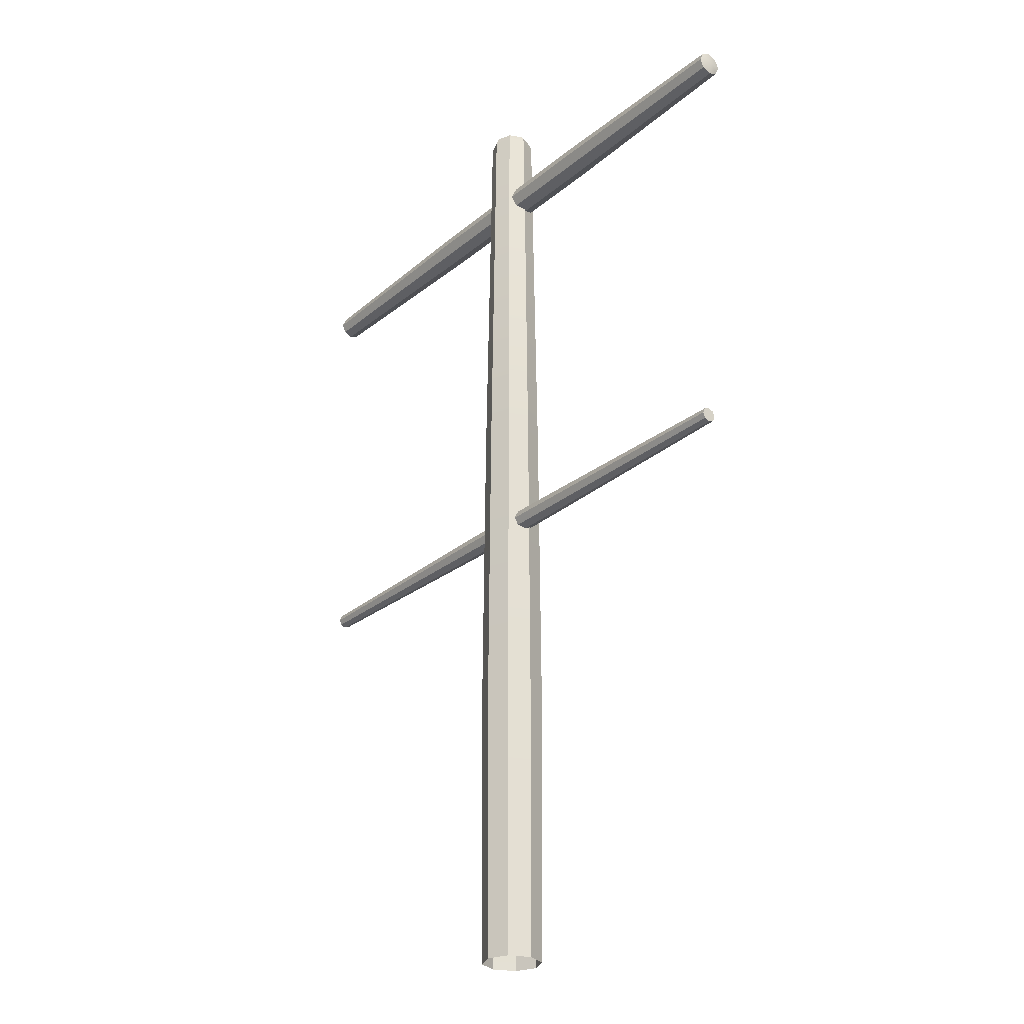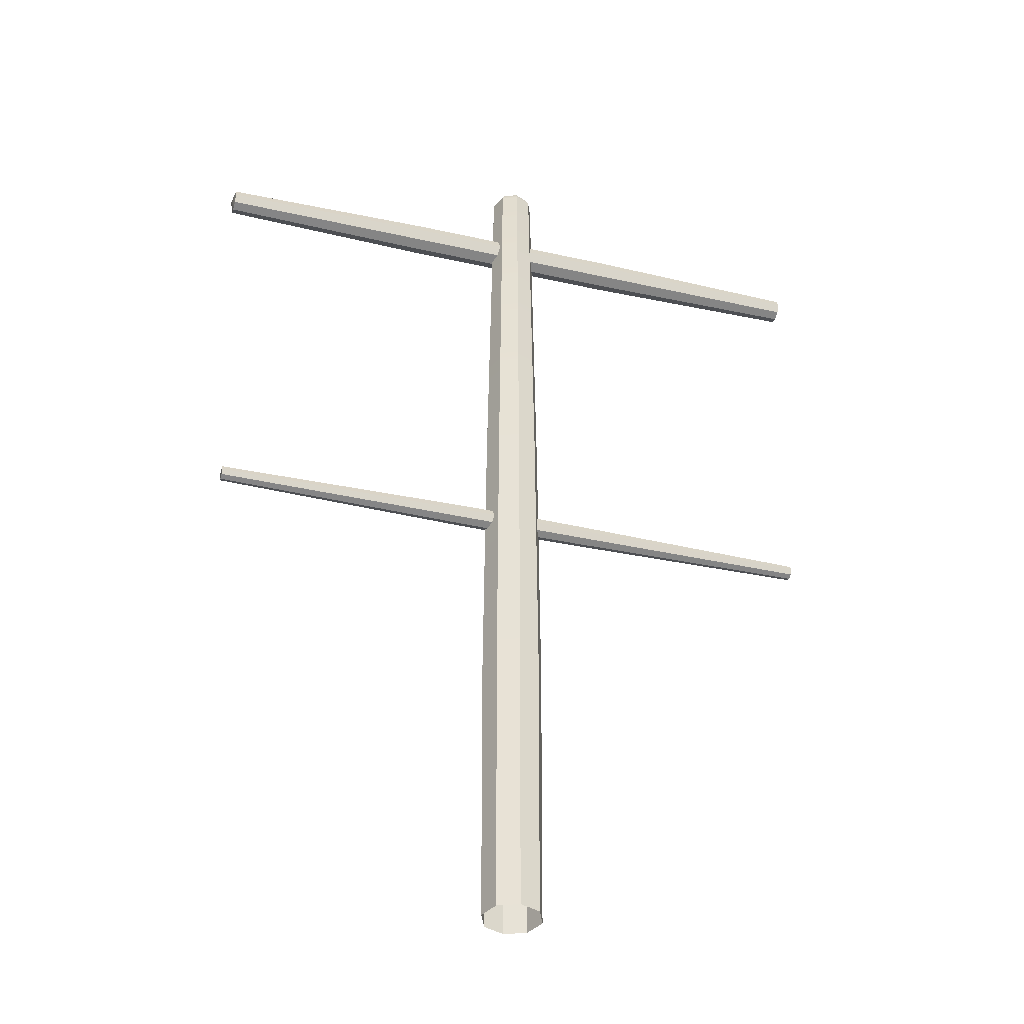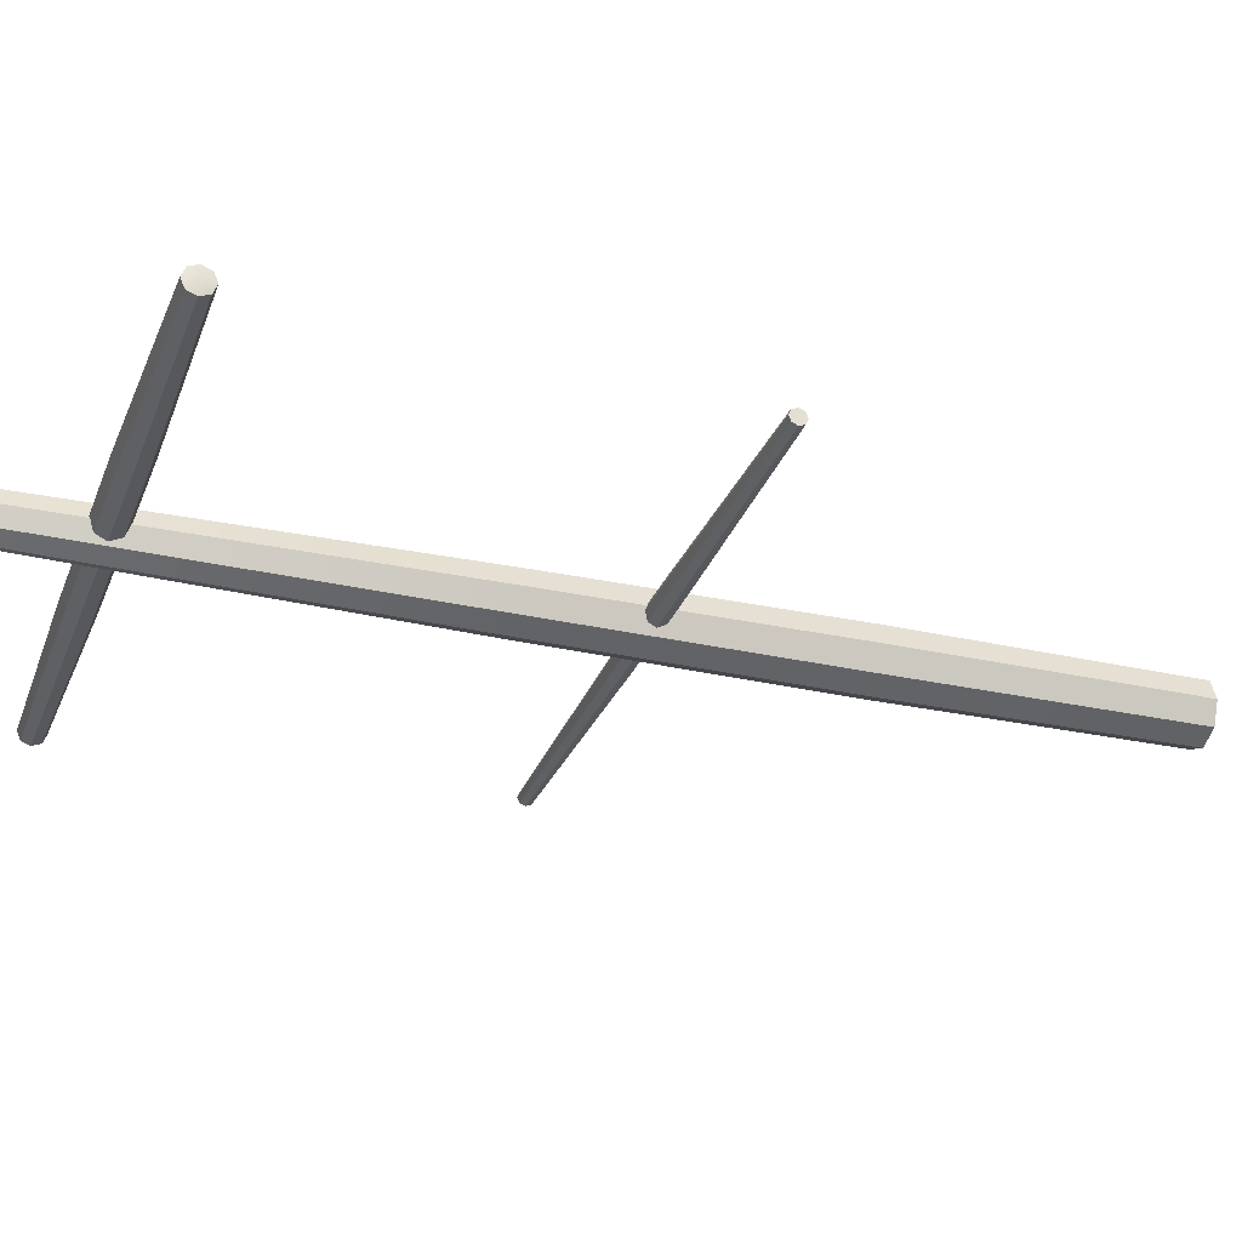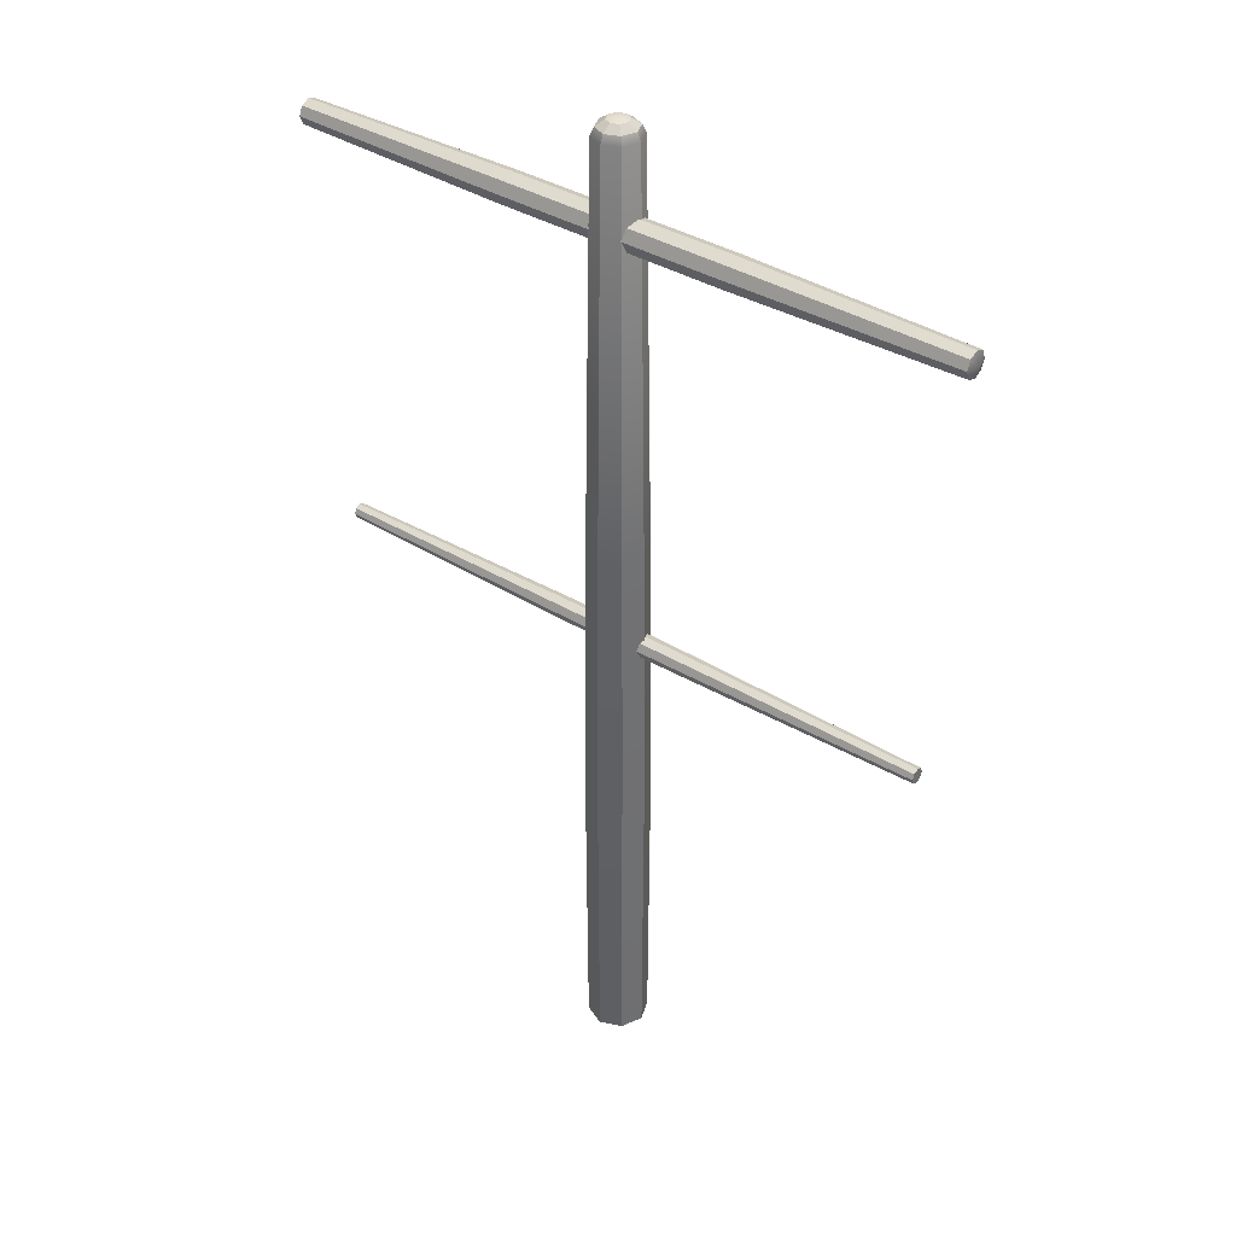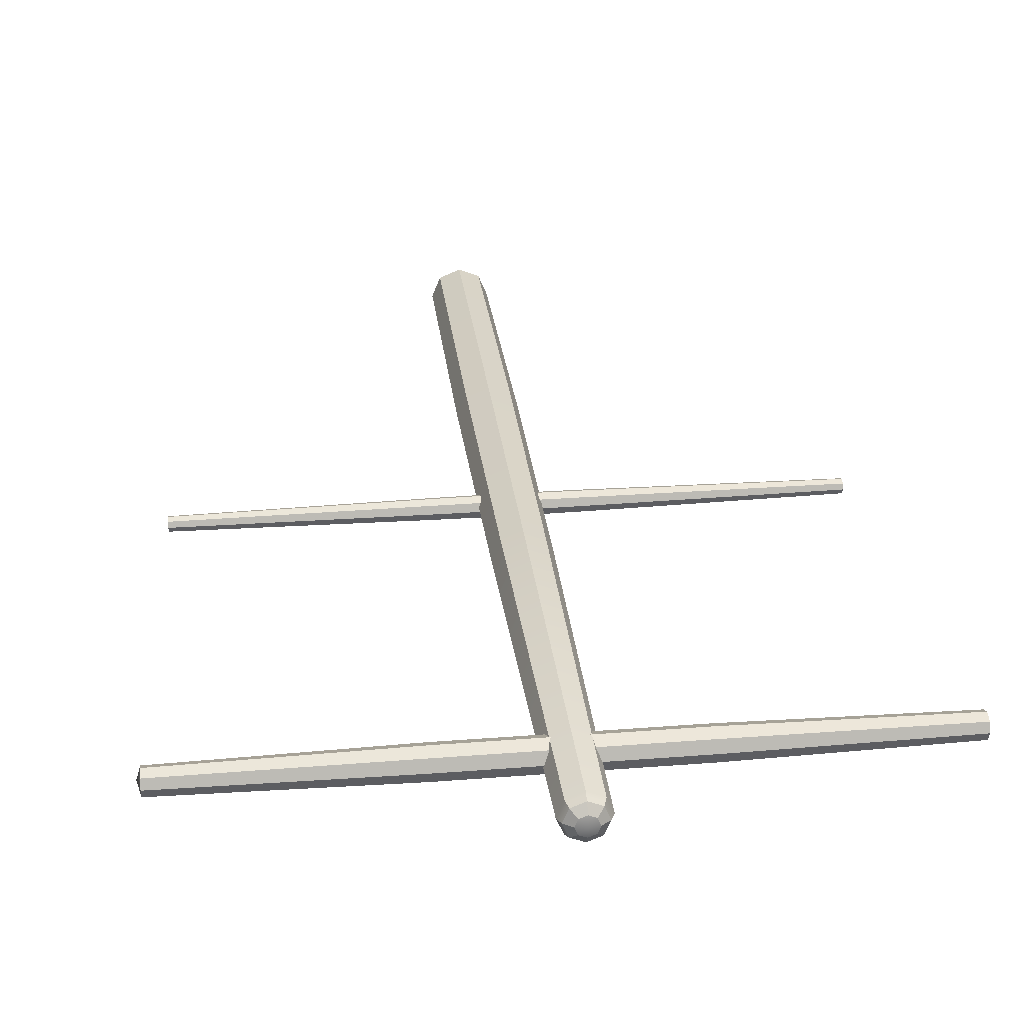
<metadata>
{"format":"obj","ext":"obj","renderer":"f3d","projection":"perspective","resolution":1024,"background":"white","views":[{"elev":-26.7,"azim":-127.9,"up":"+Y"},{"elev":-39.6,"azim":164.4,"up":"+Y"},{"elev":-28.9,"azim":-108.6,"up":"+Z"},{"elev":37.6,"azim":37.8,"up":"+Y"},{"elev":29.1,"azim":173.3,"up":"+Z"}]}
</metadata>
<code>
g Color_08
v 0.0009909 6.374 -0.7819
v 0.0009909 6.398 -0.9128
v 0.09292 6.374 -0.82
v 0.09292 6.374 -0.82
v 0.0009909 6.398 -0.9128
v 0.131 6.374 -0.912
v 0.3882 -2.333 -0.912
v 0.2636 -5.916 -1.175
v 0.3724 -5.916 -0.912
v 0.2748 -2.333 -1.186
v 0.359 1.251 -0.912
v 0.2541 1.251 -1.165
v 0.2848 6.202 -0.912
v 0.2017 6.202 -1.113
v 0.1692 6.3 -1.08
v 0.2389 6.3 -0.912
v 0.2748 -2.333 -1.186
v 0.0009909 -5.916 -1.283
v 0.2636 -5.916 -1.175
v 0.0009909 -2.333 -1.299
v 0.2541 1.251 -1.165
v 0.0009909 1.251 -1.27
v 0.2017 6.202 -1.113
v 0.0009909 6.202 -1.196
v 0.0009909 6.3 -1.15
v 0.1692 6.3 -1.08
v 0.0009909 -2.333 -1.299
v -0.2616 -5.916 -1.175
v 0.0009909 -5.916 -1.283
v -0.2728 -2.333 -1.186
v 0.0009909 1.251 -1.27
v -0.2521 1.251 -1.165
v 0.0009909 6.202 -1.196
v -0.1997 6.202 -1.113
v -0.1672 6.3 -1.08
v 0.0009909 6.3 -1.15
v -0.2728 -2.333 -1.186
v -0.3704 -5.916 -0.912
v -0.2616 -5.916 -1.175
v -0.3862 -2.333 -0.912
v -0.2521 1.251 -1.165
v -0.357 1.251 -0.912
v -0.1997 6.202 -1.113
v -0.2828 6.202 -0.912
v -0.2369 6.3 -0.912
v -0.1672 6.3 -1.08
v -0.3862 -2.333 -0.912
v -0.2616 -5.916 -0.6494
v -0.3704 -5.916 -0.912
v -0.2728 -2.333 -0.6382
v -0.357 1.251 -0.912
v -0.2521 1.251 -0.6588
v -0.2828 6.202 -0.912
v -0.1997 6.202 -0.7113
v -0.1672 6.3 -0.7437
v -0.2369 6.3 -0.912
v -0.2728 -2.333 -0.6382
v 0.0009909 -5.916 -0.5406
v -0.2616 -5.916 -0.6494
v 0.0009909 -2.333 -0.5248
v -0.2521 1.251 -0.6588
v 0.0009909 1.251 -0.554
v -0.1997 6.202 -0.7113
v 0.0009909 6.202 -0.6282
v 0.0009909 6.3 -0.674
v -0.1672 6.3 -0.7437
v 0.0009909 -2.333 -0.5248
v 0.2636 -5.916 -0.6494
v 0.0009909 -5.916 -0.5406
v 0.2748 -2.333 -0.6382
v 0.0009909 1.251 -0.554
v 0.2541 1.251 -0.6588
v 0.0009909 6.202 -0.6282
v 0.2017 6.202 -0.7113
v 0.2748 -2.333 -0.6382
v 0.3724 -5.916 -0.912
v 0.2636 -5.916 -0.6494
v 0.3882 -2.333 -0.912
v 0.2541 1.251 -0.6588
v 0.359 1.251 -0.912
v 0.2017 6.202 -0.7113
v 0.2848 6.202 -0.912
v 0.0009909 6.202 -0.6282
v 0.0009909 6.3 -0.674
v 0.1692 6.3 -0.7437
v 0.2017 6.202 -0.7113
v 0.2017 6.202 -0.7113
v 0.1692 6.3 -0.7437
v 0.2389 6.3 -0.912
v 0.2848 6.202 -0.912
v 0.2389 6.3 -0.912
v 0.131 6.374 -0.912
v 0.09292 6.374 -1.004
v 0.1692 6.3 -1.08
v 0.1692 6.3 -1.08
v 0.09292 6.374 -1.004
v 0.0009909 6.374 -1.042
v 0.0009909 6.3 -1.15
v 0.0009909 6.3 -1.15
v 0.0009909 6.374 -1.042
v -0.09094 6.374 -1.004
v -0.1672 6.3 -1.08
v -0.1672 6.3 -1.08
v -0.09094 6.374 -1.004
v -0.129 6.374 -0.912
v -0.2369 6.3 -0.912
v -0.2369 6.3 -0.912
v -0.129 6.374 -0.912
v -0.09094 6.374 -0.82
v -0.1672 6.3 -0.7437
v -0.1672 6.3 -0.7437
v -0.09094 6.374 -0.82
v 0.0009909 6.374 -0.7819
v 0.0009909 6.3 -0.674
v 0.0009909 6.3 -0.674
v 0.0009909 6.374 -0.7819
v 0.09292 6.374 -0.82
v 0.1692 6.3 -0.7437
v 0.1692 6.3 -0.7437
v 0.09292 6.374 -0.82
v 0.131 6.374 -0.912
v 0.2389 6.3 -0.912
v 0.131 6.374 -0.912
v 0.0009909 6.398 -0.9128
v 0.09292 6.374 -1.004
v 0.0009909 6.374 -1.042
v -0.09094 6.374 -1.004
v -0.129 6.374 -0.912
v -0.129 6.374 -0.912
v 0.0009909 6.398 -0.9128
v -0.09094 6.374 -0.82
v 0.0009909 6.374 -0.7819
v -0.8973 -0.1487 -0.9556
v -3.941 -0.08188 -1.021
v -3.941 -0.1089 -0.9556
v -0.8973 -0.11 -1.049
v -4.343e-05 -0.1145 -1.054
v -4.343e-05 -0.1551 -0.9556
v 0.8972 -0.1487 -0.9556
v 0.8972 -0.11 -1.049
v 3.941 -0.08188 -1.021
v 3.941 -0.1089 -0.9556
v -0.8973 -0.11 -1.049
v -3.941 -0.01653 -1.048
v -3.941 -0.08188 -1.021
v -0.8973 -0.01653 -1.088
v -4.343e-05 -0.01653 -1.094
v -4.343e-05 -0.1145 -1.054
v 0.8972 -0.11 -1.049
v 0.8972 -0.01653 -1.088
v 3.941 -0.01653 -1.048
v 3.941 -0.08188 -1.021
v -0.8973 -0.01653 -1.088
v -3.941 0.04881 -1.021
v -3.941 -0.01653 -1.048
v -0.8973 0.07694 -1.049
v -4.343e-05 0.08148 -1.054
v -4.343e-05 -0.01653 -1.094
v 0.8972 -0.01653 -1.088
v 0.8972 0.07694 -1.049
v 3.941 0.04881 -1.021
v 3.941 -0.01653 -1.048
v -0.8973 0.07694 -1.049
v -3.941 0.07588 -0.9556
v -3.941 0.04881 -1.021
v -0.8973 0.1157 -0.9556
v -4.343e-05 0.1221 -0.9556
v -4.343e-05 0.08148 -1.054
v 0.8972 0.07694 -1.049
v 0.8972 0.1157 -0.9556
v 3.941 0.07588 -0.9556
v 3.941 0.04881 -1.021
v -0.8973 0.1157 -0.9556
v -3.941 0.04881 -0.8903
v -3.941 0.07588 -0.9556
v -0.8973 0.07694 -0.8621
v -4.343e-05 0.08148 -0.8576
v -4.343e-05 0.1221 -0.9556
v 0.8972 0.1157 -0.9556
v 0.8972 0.07694 -0.8621
v 3.941 0.04881 -0.8903
v 3.941 0.07588 -0.9556
v -0.8973 0.07694 -0.8621
v -3.941 -0.01653 -0.8632
v -3.941 0.04881 -0.8903
v -0.8973 -0.01653 -0.8234
v -4.343e-05 -0.01653 -0.817
v -4.343e-05 0.08148 -0.8576
v 0.8972 0.07694 -0.8621
v 0.8972 -0.01653 -0.8234
v 3.941 -0.01653 -0.8632
v 3.941 0.04881 -0.8903
v -0.8973 -0.01653 -0.8234
v -3.941 -0.08188 -0.8903
v -3.941 -0.01653 -0.8632
v -0.8973 -0.11 -0.8621
v -4.343e-05 -0.1145 -0.8576
v -4.343e-05 -0.01653 -0.817
v 0.8972 -0.01653 -0.8234
v 0.8972 -0.11 -0.8621
v 3.941 -0.08188 -0.8903
v 3.941 -0.01653 -0.8632
v -0.8973 -0.11 -0.8621
v -3.941 -0.1089 -0.9556
v -3.941 -0.08188 -0.8903
v -0.8973 -0.1487 -0.9556
v -4.343e-05 -0.1551 -0.9556
v -4.343e-05 -0.1145 -0.8576
v 0.8972 -0.11 -0.8621
v 0.8972 -0.1487 -0.9556
v 3.941 -0.1089 -0.9556
v 3.941 -0.08188 -0.8903
v -4.19 5.066 -0.9992
v -4.19 5.021 -0.8892
v -1.424 4.979 -0.8892
v -1.424 5.037 -1.029
v 1.424 5.037 -1.029
v 1.424 4.979 -0.8892
v 4.19 5.066 -0.9992
v 4.19 5.021 -0.8892
v 1.424 5.037 -1.029
v 4.19 5.066 -0.9992
v 4.19 5.176 -1.045
v 1.424 5.176 -1.087
v -1.424 5.037 -1.029
v -1.424 5.176 -1.087
v -4.19 5.066 -0.9992
v -4.19 5.176 -1.045
v -1.424 5.316 -1.029
v -4.19 5.286 -0.9992
v -4.19 5.176 -1.045
v -1.424 5.176 -1.087
v 1.424 5.316 -1.029
v 1.424 5.176 -1.087
v 4.19 5.286 -0.9992
v 4.19 5.176 -1.045
v -1.424 5.373 -0.8892
v -4.19 5.332 -0.8892
v -4.19 5.286 -0.9992
v -1.424 5.316 -1.029
v 1.424 5.373 -0.8892
v 1.424 5.316 -1.029
v 4.19 5.332 -0.8892
v 4.19 5.286 -0.9992
v -1.424 5.316 -0.7497
v -4.19 5.286 -0.7793
v -4.19 5.332 -0.8892
v -1.424 5.373 -0.8892
v 1.424 5.316 -0.7497
v 1.424 5.373 -0.8892
v 4.19 5.286 -0.7793
v 4.19 5.332 -0.8892
v -1.424 5.176 -0.6919
v -4.19 5.176 -0.7337
v -4.19 5.286 -0.7793
v -1.424 5.316 -0.7497
v 1.424 5.176 -0.6919
v 1.424 5.316 -0.7497
v 4.19 5.176 -0.7337
v 4.19 5.286 -0.7793
v -1.424 5.037 -0.7497
v -4.19 5.066 -0.7793
v -4.19 5.176 -0.7337
v -1.424 5.176 -0.6919
v 1.424 5.037 -0.7497
v 1.424 5.176 -0.6919
v 4.19 5.066 -0.7793
v 4.19 5.176 -0.7337
v -1.424 4.979 -0.8892
v -4.19 5.021 -0.8892
v -4.19 5.066 -0.7793
v -1.424 5.037 -0.7497
v 1.424 4.979 -0.8892
v 1.424 5.037 -0.7497
v 4.19 5.021 -0.8892
v 4.19 5.066 -0.7793
v 4.232 5.158 -0.8829
v 4.19 5.066 -0.9992
v 4.19 5.021 -0.8892
v 4.19 5.176 -1.045
v 4.19 5.286 -0.9992
v 4.19 5.332 -0.8892
v 4.232 5.158 -0.8829
v 4.19 5.286 -0.7793
v 4.19 5.332 -0.8892
v 4.19 5.176 -0.7337
v 4.19 5.066 -0.7793
v 4.19 5.021 -0.8892
v -4.232 5.158 -0.8829
v -4.19 5.021 -0.8892
v -4.19 5.066 -0.9992
v -4.19 5.176 -1.045
v -4.19 5.286 -0.9992
v -4.19 5.332 -0.8892
v -4.232 5.158 -0.8829
v -4.19 5.332 -0.8892
v -4.19 5.286 -0.7793
v -4.19 5.176 -0.7337
v -4.19 5.066 -0.7793
v -4.19 5.021 -0.8892
v -3.941 -0.0173 -0.953
v -3.941 -0.1089 -0.9556
v -3.941 -0.08188 -1.021
v -3.941 -0.01653 -1.048
v -3.941 -0.08188 -0.8903
v -3.941 0.04881 -1.021
v -3.941 -0.01653 -0.8632
v -3.941 0.07588 -0.9556
v -3.941 0.04881 -0.8903
v 3.941 -0.0173 -0.953
v 3.941 -0.01653 -1.048
v 3.941 -0.08188 -1.021
v 3.941 -0.1089 -0.9556
v 3.941 0.04881 -1.021
v 3.941 -0.08188 -0.8903
v 3.941 0.07588 -0.9556
v 3.941 -0.01653 -0.8632
v 3.941 0.04881 -0.8903
g Color_08_0
f 3 2 1
f 6 5 4
f 9 8 7
f 8 10 7
f 7 10 11
f 10 12 11
f 11 12 13
f 12 14 13
f 14 15 13
f 15 16 13
f 19 18 17
f 18 20 17
f 17 20 21
f 20 22 21
f 21 22 23
f 22 24 23
f 24 25 23
f 25 26 23
f 29 28 27
f 28 30 27
f 27 30 31
f 30 32 31
f 31 32 33
f 32 34 33
f 34 35 33
f 35 36 33
f 39 38 37
f 38 40 37
f 37 40 41
f 40 42 41
f 41 42 43
f 42 44 43
f 44 45 43
f 45 46 43
f 49 48 47
f 48 50 47
f 47 50 51
f 50 52 51
f 51 52 53
f 52 54 53
f 54 55 53
f 55 56 53
f 59 58 57
f 58 60 57
f 57 60 61
f 60 62 61
f 61 62 63
f 62 64 63
f 64 65 63
f 65 66 63
f 69 68 67
f 68 70 67
f 67 70 71
f 70 72 71
f 71 72 73
f 72 74 73
f 77 76 75
f 76 78 75
f 75 78 79
f 78 80 79
f 79 80 81
f 80 82 81
f 85 84 83
f 86 85 83
f 89 88 87
f 90 89 87
f 93 92 91
f 94 93 91
f 97 96 95
f 98 97 95
f 101 100 99
f 102 101 99
f 105 104 103
f 106 105 103
f 109 108 107
f 110 109 107
f 113 112 111
f 114 113 111
f 117 116 115
f 118 117 115
f 121 120 119
f 122 121 119
f 125 124 123
f 126 124 125
f 127 124 126
f 128 124 127
f 131 130 129
f 132 130 131
f 135 134 133
f 134 136 133
f 133 136 137
f 138 133 137
f 139 138 137
f 140 139 137
f 140 141 139
f 141 142 139
f 145 144 143
f 144 146 143
f 143 146 147
f 148 143 147
f 149 148 147
f 150 149 147
f 150 151 149
f 151 152 149
f 155 154 153
f 154 156 153
f 153 156 157
f 158 153 157
f 159 158 157
f 160 159 157
f 160 161 159
f 161 162 159
f 165 164 163
f 164 166 163
f 163 166 167
f 168 163 167
f 169 168 167
f 170 169 167
f 170 171 169
f 171 172 169
f 175 174 173
f 174 176 173
f 173 176 177
f 178 173 177
f 179 178 177
f 180 179 177
f 180 181 179
f 181 182 179
f 185 184 183
f 184 186 183
f 183 186 187
f 188 183 187
f 189 188 187
f 190 189 187
f 190 191 189
f 191 192 189
f 195 194 193
f 194 196 193
f 193 196 197
f 198 193 197
f 199 198 197
f 200 199 197
f 200 201 199
f 201 202 199
f 205 204 203
f 204 206 203
f 203 206 207
f 208 203 207
f 209 208 207
f 210 209 207
f 210 211 209
f 211 212 209
f 215 214 213
f 215 213 216
f 216 217 215
f 218 215 217
f 218 217 219
f 220 218 219
f 223 222 221
f 221 224 223
f 221 225 224
f 225 226 224
f 225 227 226
f 227 228 226
f 231 230 229
f 232 231 229
f 232 229 233
f 234 232 233
f 234 233 235
f 236 234 235
f 239 238 237
f 240 239 237
f 240 237 241
f 242 240 241
f 242 241 243
f 244 242 243
f 247 246 245
f 248 247 245
f 248 245 249
f 250 248 249
f 250 249 251
f 252 250 251
f 255 254 253
f 256 255 253
f 256 253 257
f 258 256 257
f 258 257 259
f 260 258 259
f 263 262 261
f 264 263 261
f 264 261 265
f 266 264 265
f 266 265 267
f 268 266 267
f 271 270 269
f 272 271 269
f 272 269 273
f 274 272 273
f 274 273 275
f 276 274 275
f 279 278 277
f 278 280 277
f 280 281 277
f 281 282 277
f 285 284 283
f 284 286 283
f 286 287 283
f 287 288 283
f 291 290 289
f 292 291 289
f 293 292 289
f 294 293 289
f 297 296 295
f 298 297 295
f 299 298 295
f 300 299 295
f 303 302 301
f 304 303 301
f 302 305 301
f 306 304 301
f 305 307 301
f 308 306 301
f 307 309 301
f 309 308 301
f 312 311 310
f 313 312 310
f 311 314 310
f 315 313 310
f 314 316 310
f 317 315 310
f 316 318 310
f 318 317 310

</code>
